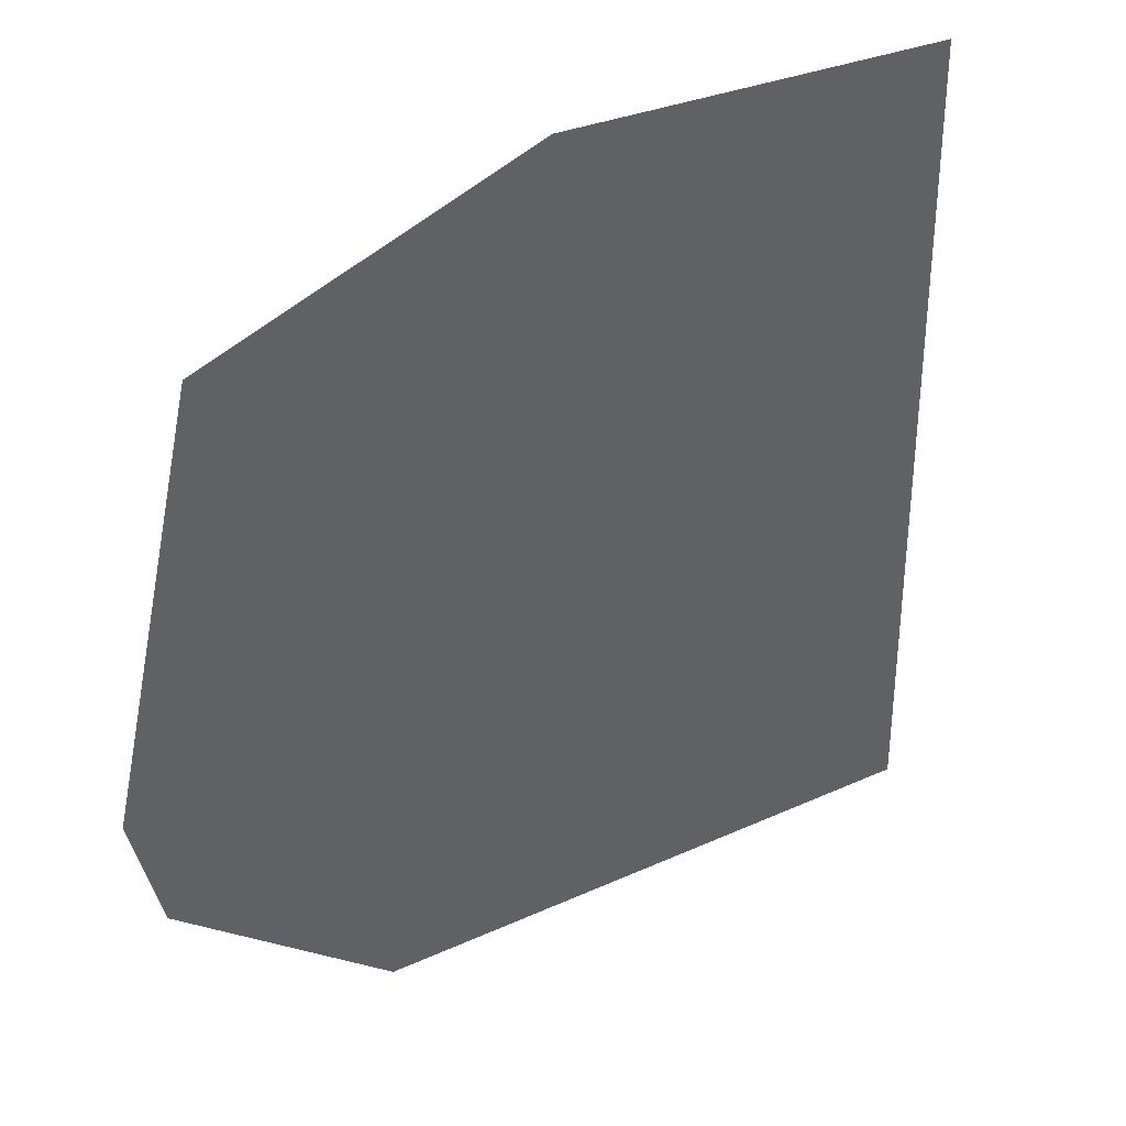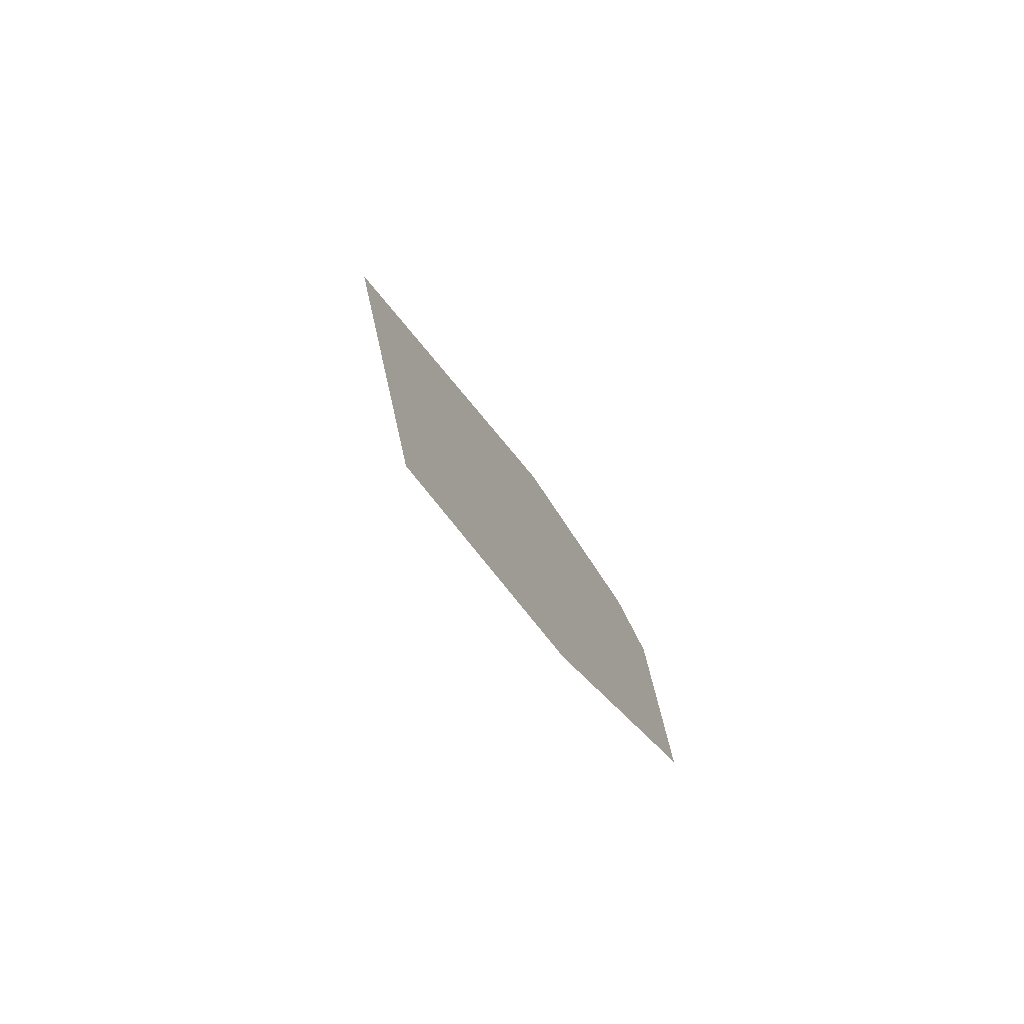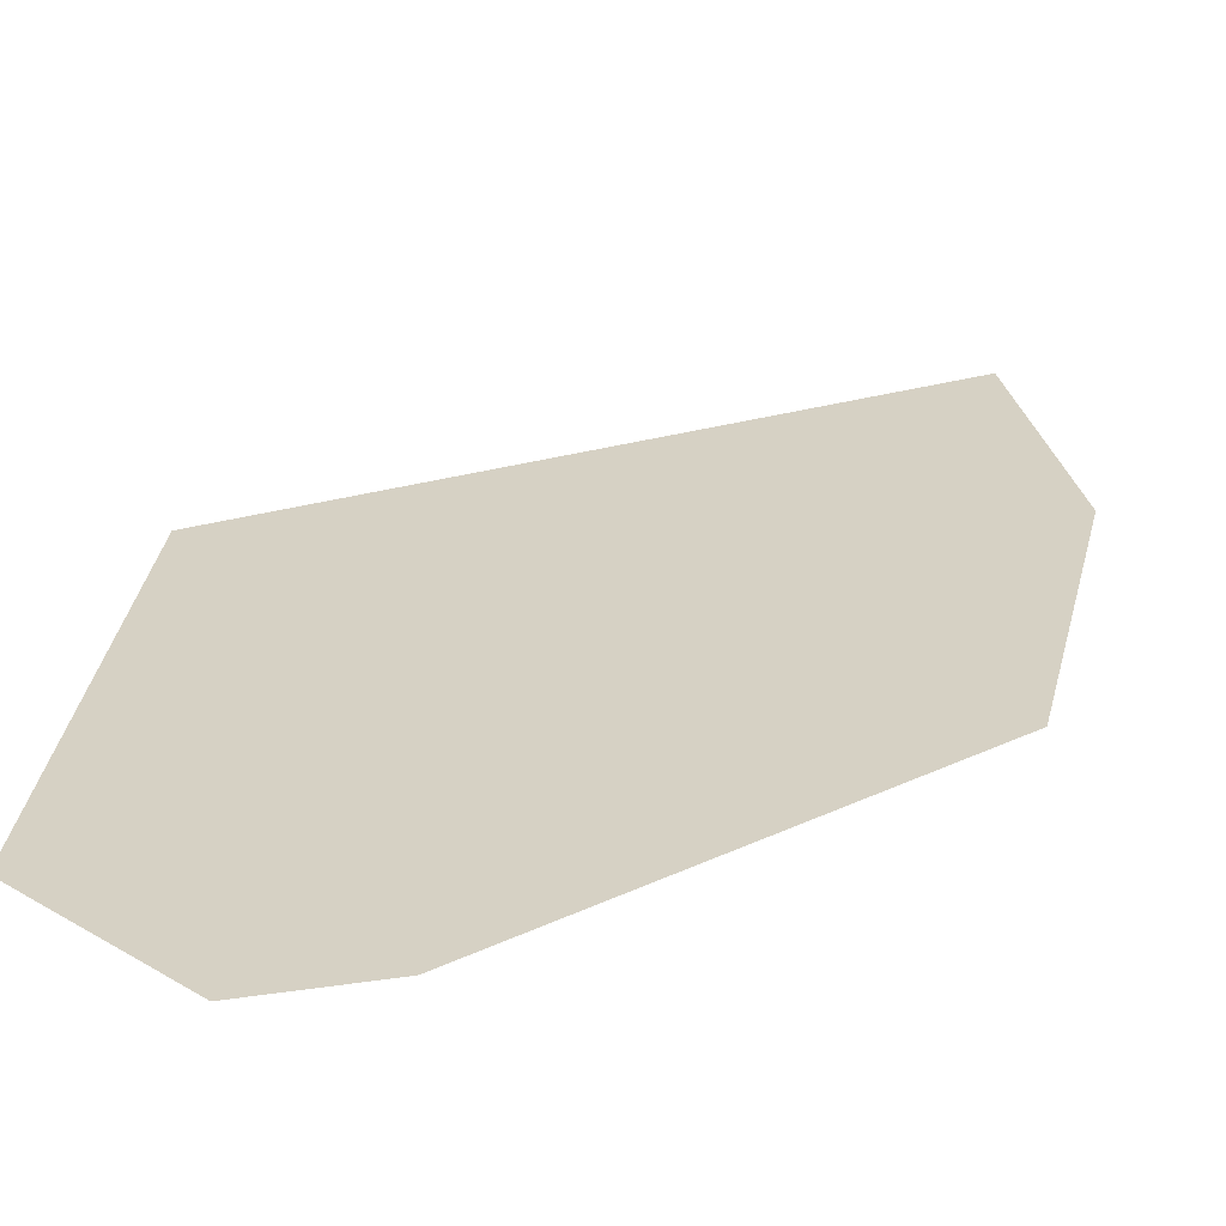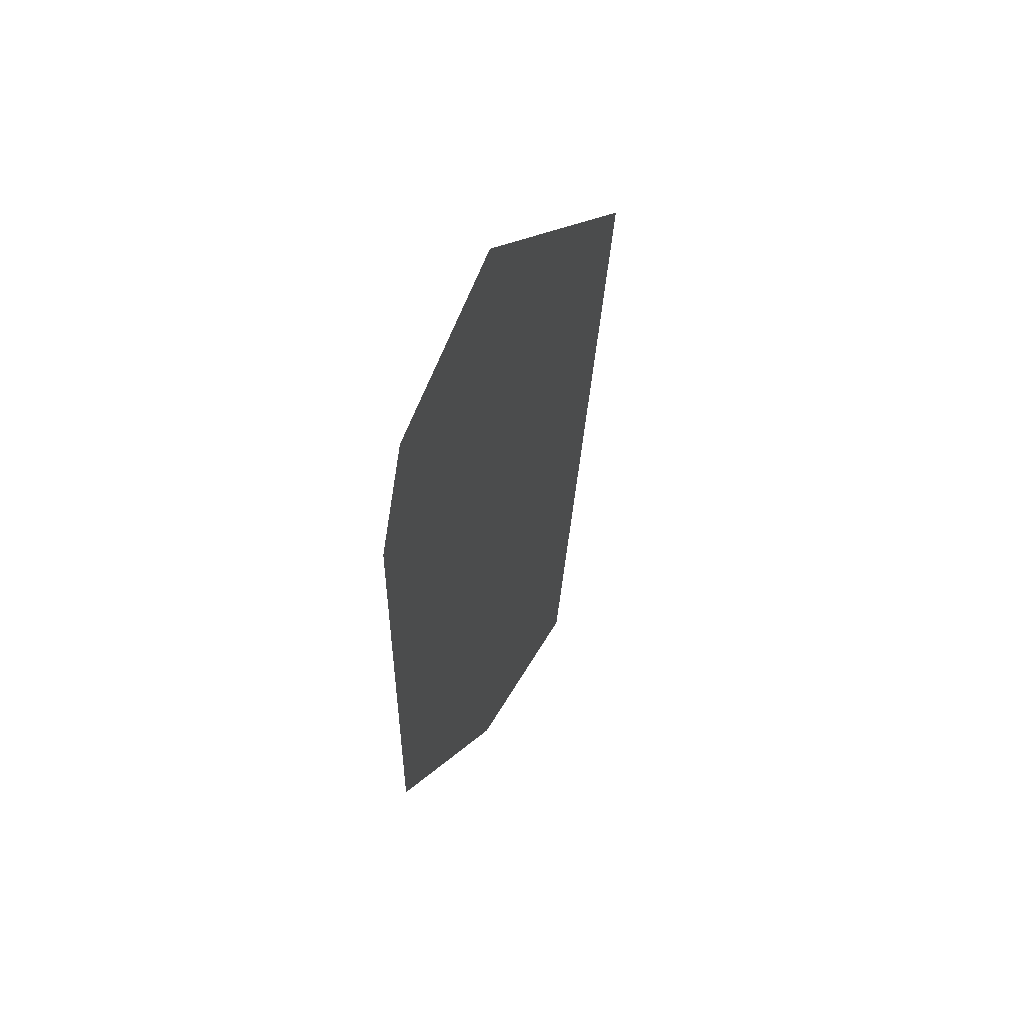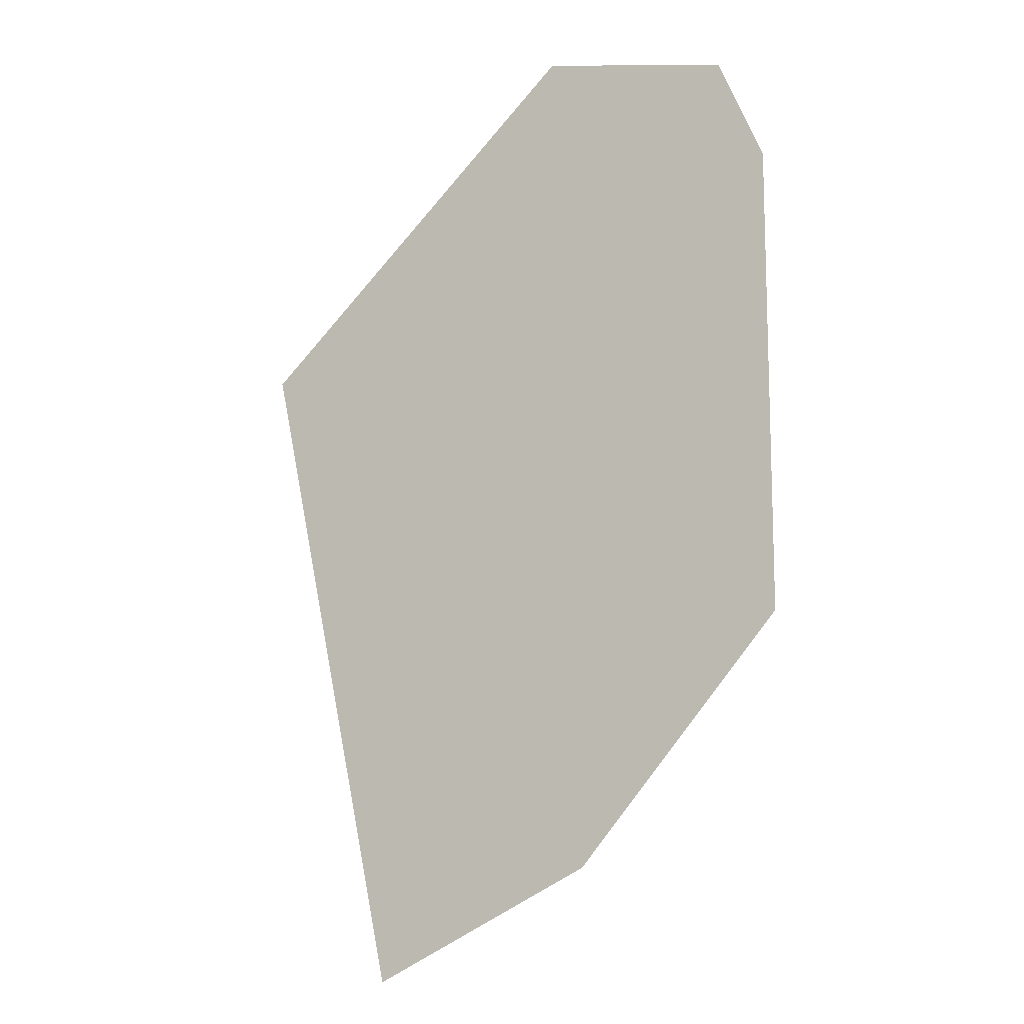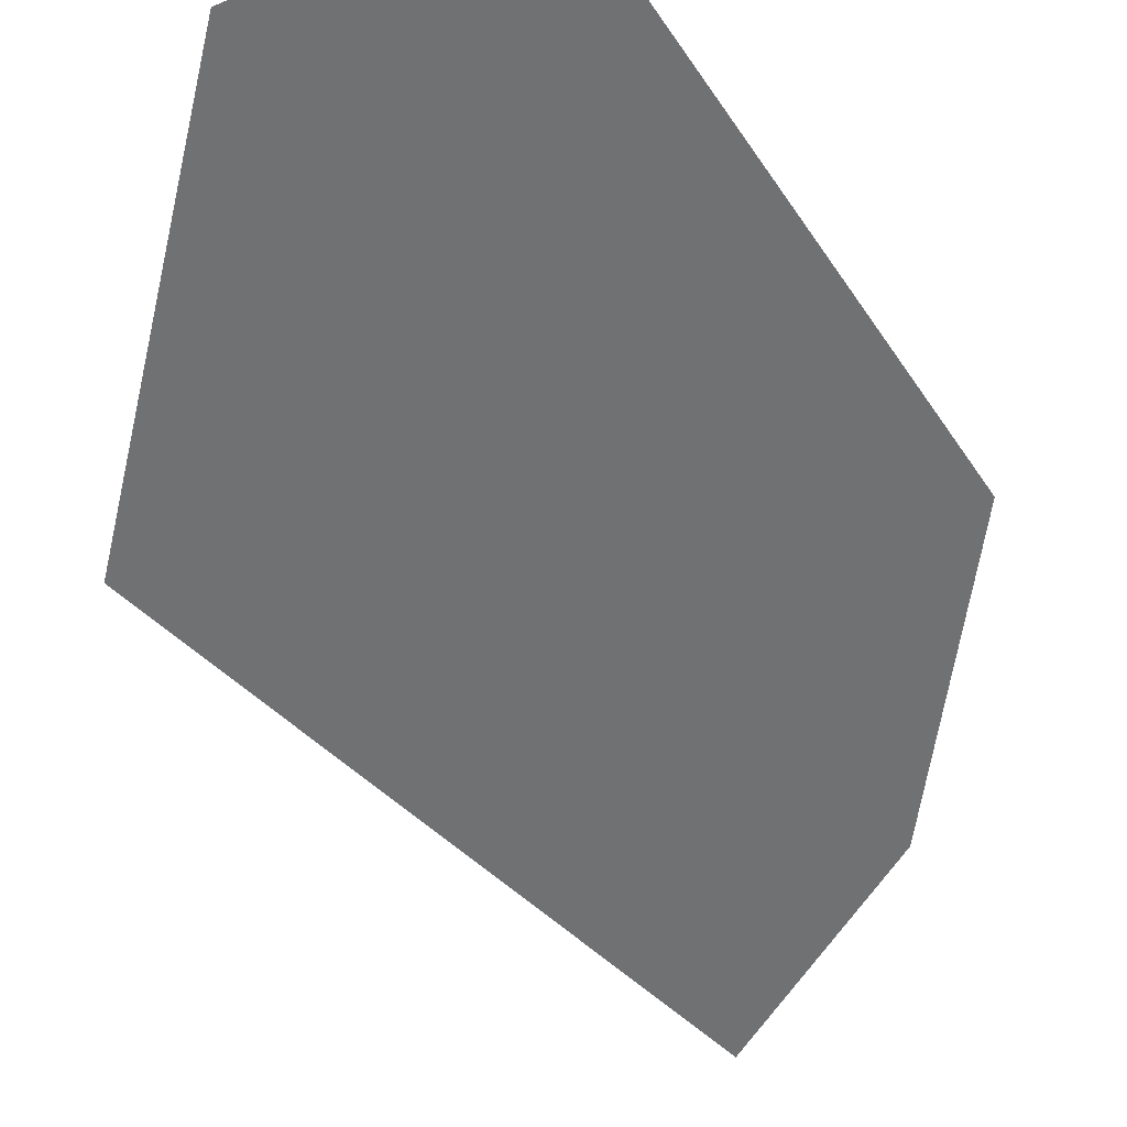
<metadata>
{"format":"obj","ext":"obj","renderer":"f3d","projection":"perspective","resolution":1024,"background":"white","views":[{"elev":-46.4,"azim":-11.0,"up":"+Z"},{"elev":-80.0,"azim":124.8,"up":"+Y"},{"elev":26.7,"azim":-127.2,"up":"+Z"},{"elev":57.7,"azim":-67.7,"up":"+Y"},{"elev":-9.9,"azim":-153.8,"up":"+Y"},{"elev":-55.2,"azim":-146.8,"up":"+Z"}]}
</metadata>
<code>
g
v 0.0656 0.03825 0
v -0.01111 0.1108 0
v -0.05453 0.1032 0
v -0.06501 0.07965 0
v -0.0656 -0.02726 0
v -0.01788 -0.08402 0
v 0.03432 -0.1108 0
g Shard
f 1 6 5
f 1 4 2
f 1 7 6
f 2 4 3
f 1 5 4

</code>
